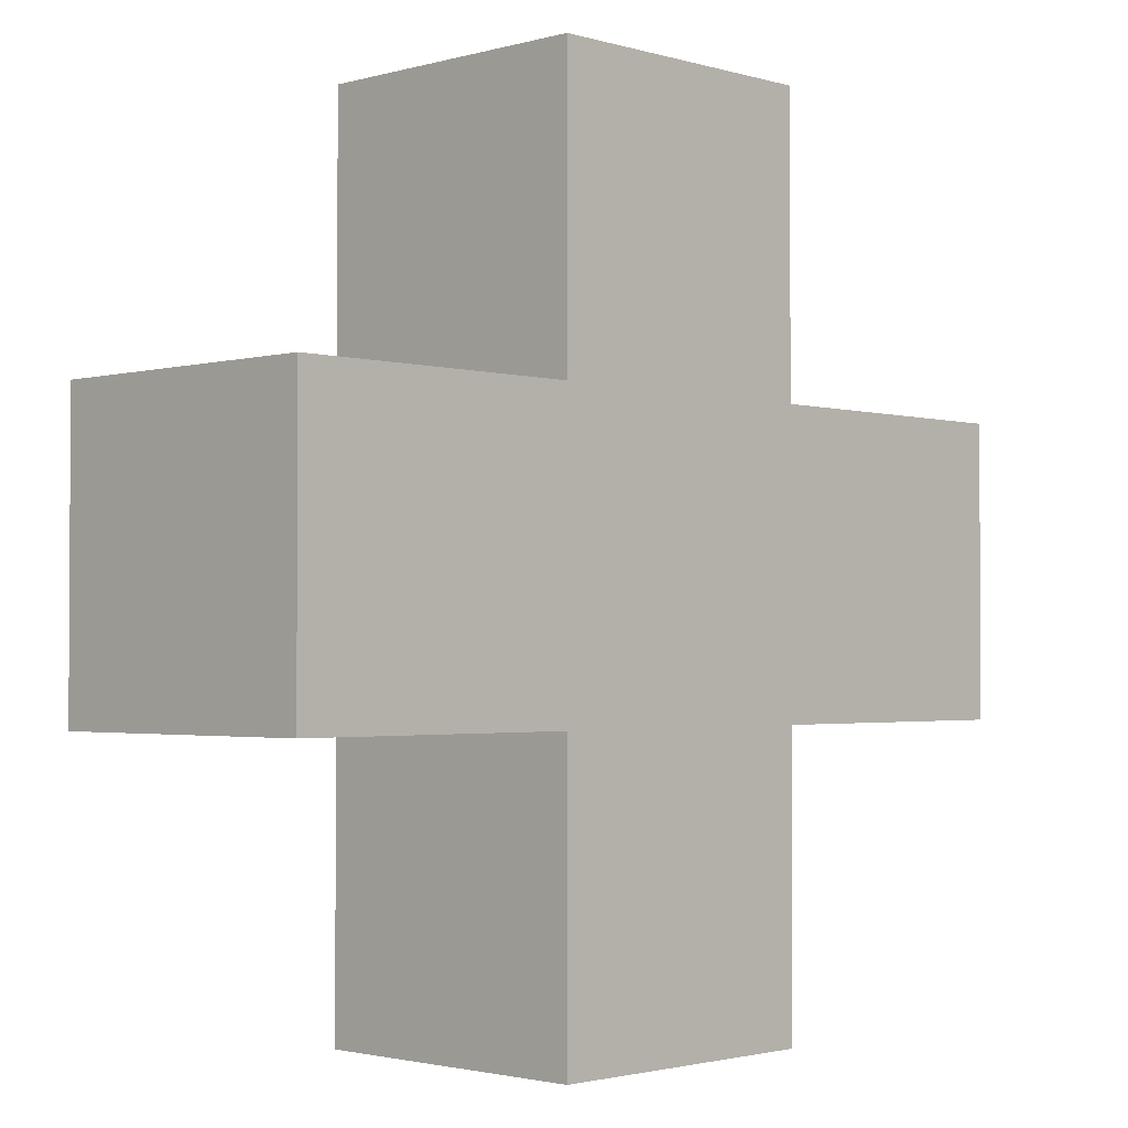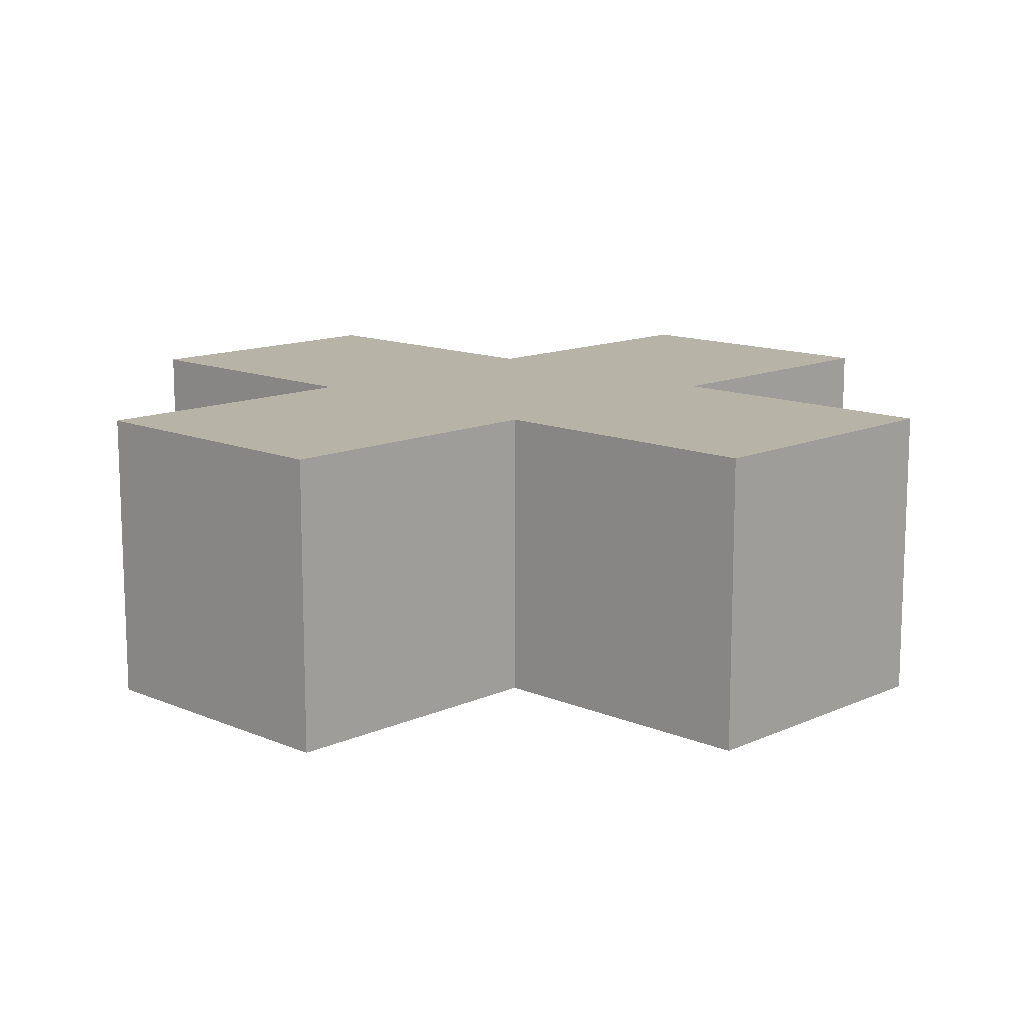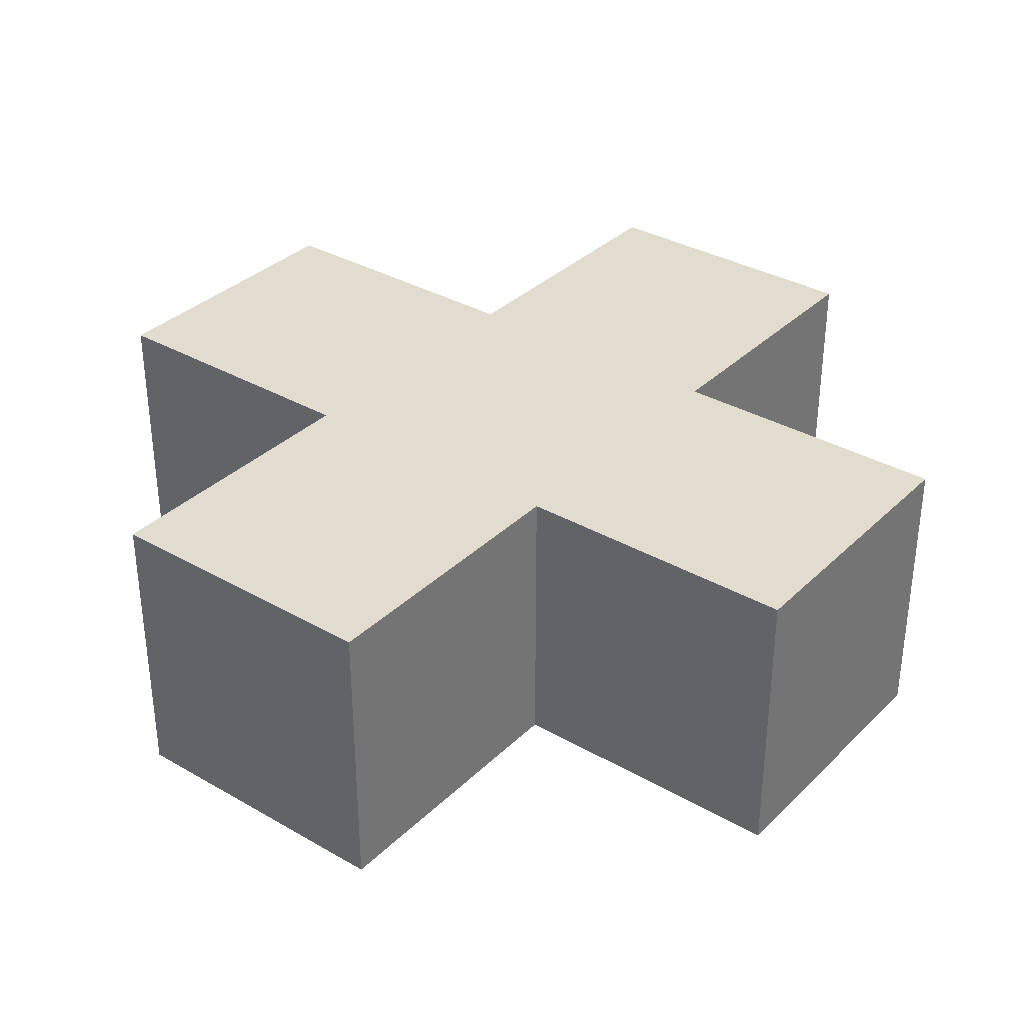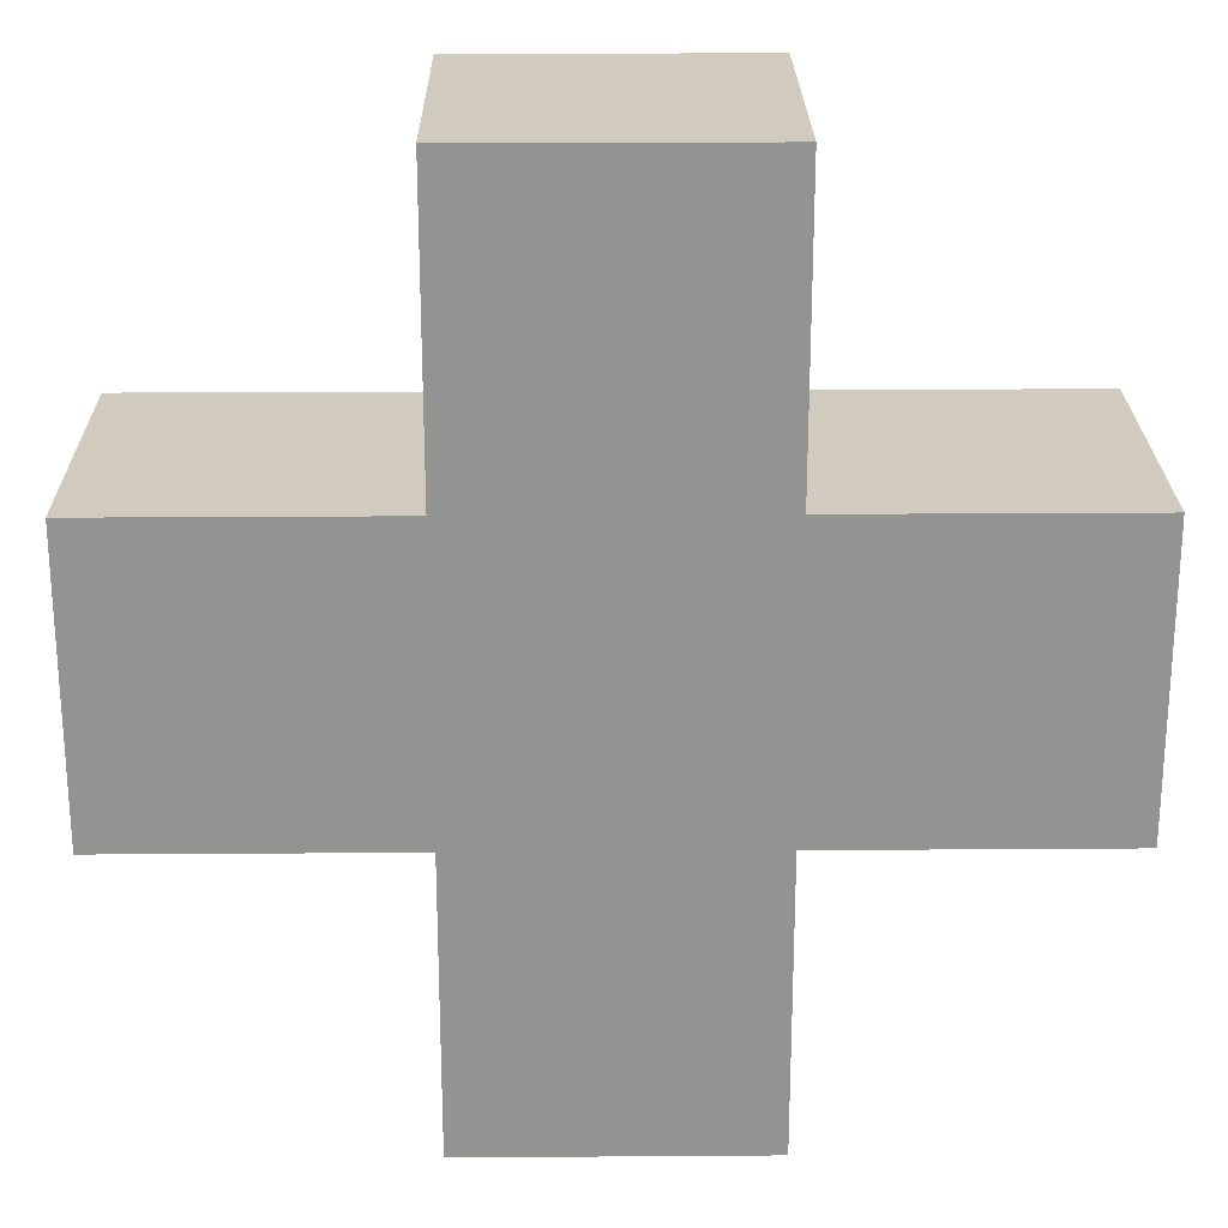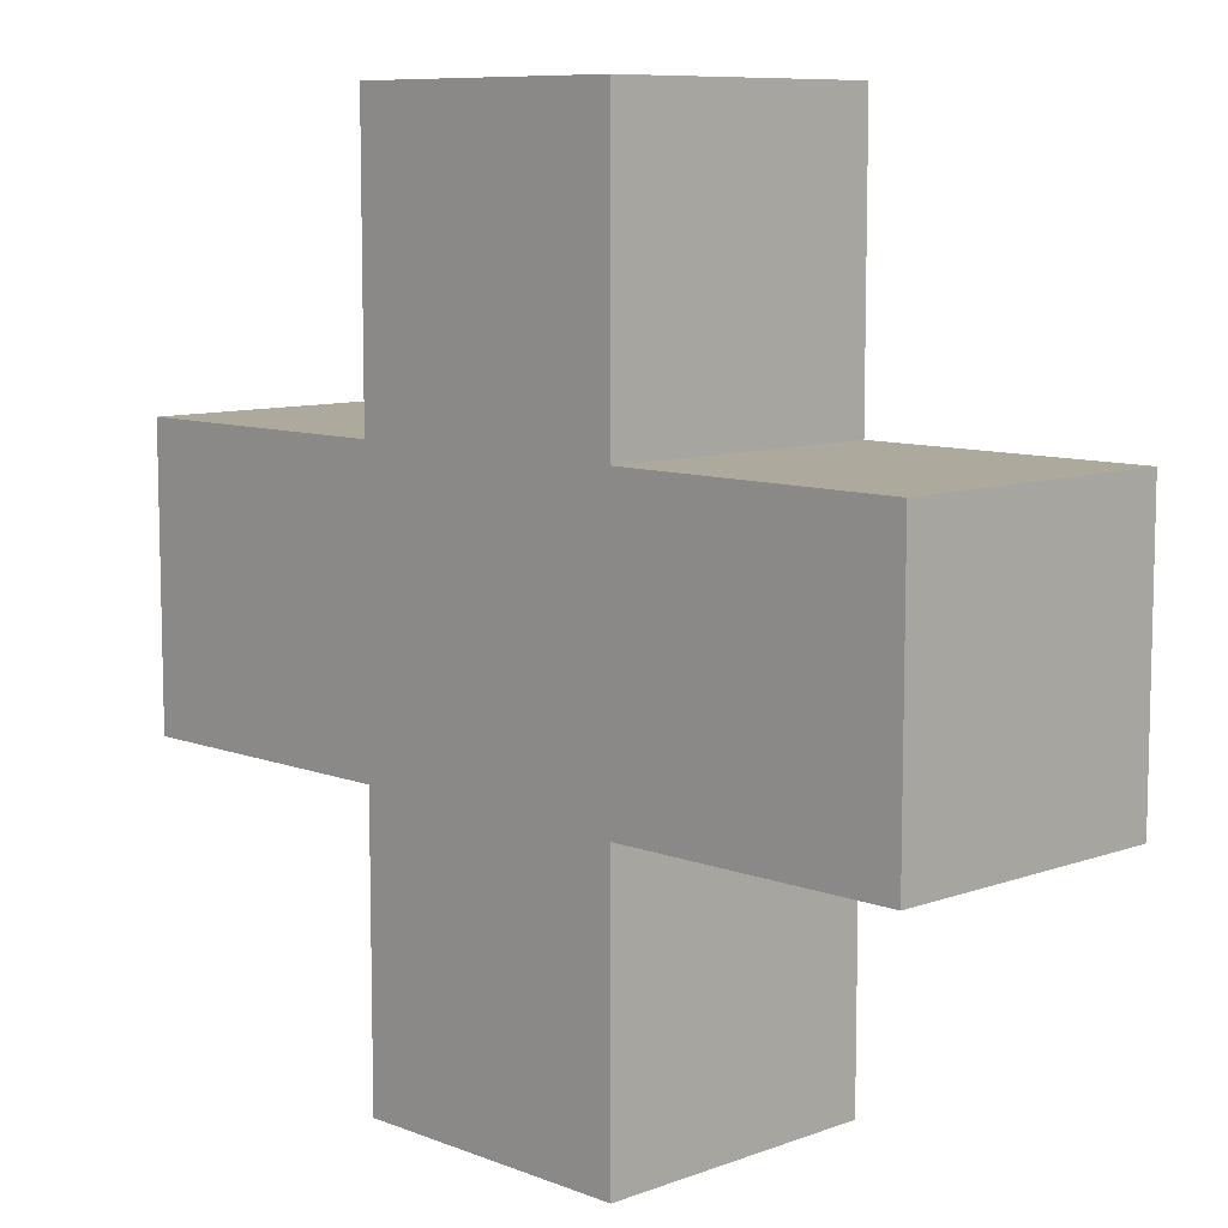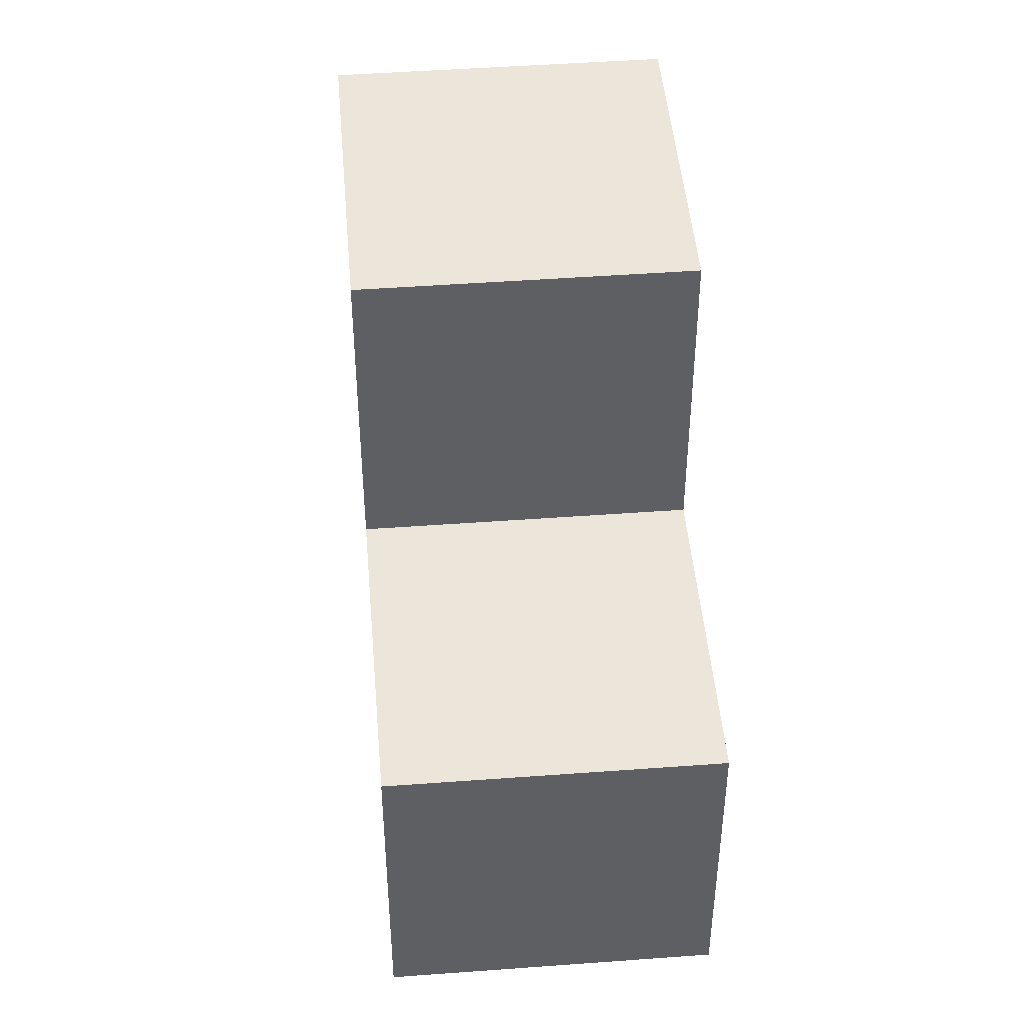
<metadata>
{"format":"obj","ext":"obj","renderer":"f3d","projection":"perspective","resolution":1024,"background":"white","views":[{"elev":-2.0,"azim":-45.7,"up":"+Y"},{"elev":12.9,"azim":-45.8,"up":"+Z"},{"elev":34.1,"azim":-142.1,"up":"+Z"},{"elev":23.4,"azim":179.3,"up":"+Y"},{"elev":8.9,"azim":-134.3,"up":"+Y"},{"elev":47.0,"azim":85.2,"up":"+Y"}]}
</metadata>
<code>
o Untitled
v -0.497 -0.166 0.165
v -0.497 -0.166 -0.167
v -0.497 0.166 0.165
v -0.497 0.166 -0.167
v -0.165 -0.498 0.165
v -0.165 -0.498 -0.167
v -0.165 -0.166 0.165
v -0.165 -0.166 -0.167
v -0.165 0.166 0.165
v -0.165 0.166 -0.167
v -0.165 0.498 0.165
v -0.165 0.498 -0.167
v 0.167 -0.498 0.165
v 0.167 -0.498 -0.167
v 0.167 -0.166 0.165
v 0.167 -0.166 -0.167
v 0.167 0.166 0.165
v 0.167 0.166 -0.167
v 0.167 0.498 0.165
v 0.167 0.498 -0.167
v 0.499 -0.166 0.165
v 0.499 -0.166 -0.167
v 0.499 0.166 0.165
v 0.499 0.166 -0.167
v -0.497 -0.166 0.165
v -0.497 0.166 0.165
v -0.165 -0.498 0.165
v -0.165 -0.166 0.165
v -0.165 0.166 0.165
v -0.165 0.498 0.165
v 0.167 -0.498 0.165
v 0.167 -0.166 0.165
v 0.167 0.166 0.165
v 0.167 0.498 0.165
v 0.499 -0.166 0.165
v 0.499 0.166 0.165
v -0.497 -0.166 -0.167
v -0.497 0.166 -0.167
v -0.165 -0.498 -0.167
v -0.165 -0.166 -0.167
v -0.165 0.166 -0.167
v -0.165 0.498 -0.167
v 0.167 -0.498 -0.167
v 0.167 -0.166 -0.167
v 0.167 0.166 -0.167
v 0.167 0.498 -0.167
v 0.499 -0.166 -0.167
v 0.499 0.166 -0.167
v -0.165 -0.498 0.165
v 0.167 -0.498 0.165
v -0.165 -0.498 -0.167
v 0.167 -0.498 -0.167
v -0.497 -0.166 0.165
v -0.165 -0.166 0.165
v 0.167 -0.166 0.165
v 0.499 -0.166 0.165
v -0.497 -0.166 -0.167
v -0.165 -0.166 -0.167
v 0.167 -0.166 -0.167
v 0.499 -0.166 -0.167
v -0.497 0.166 0.165
v -0.165 0.166 0.165
v 0.167 0.166 0.165
v 0.499 0.166 0.165
v -0.497 0.166 -0.167
v -0.165 0.166 -0.167
v 0.167 0.166 -0.167
v 0.499 0.166 -0.167
v -0.165 0.498 0.165
v 0.167 0.498 0.165
v -0.165 0.498 -0.167
v 0.167 0.498 -0.167
f 3 2 1
f 4 2 3
f 7 6 5
f 8 6 7
f 11 10 9
f 12 10 11
f 13 14 15
f 15 14 16
f 17 18 19
f 19 18 20
f 21 22 23
f 23 22 24
f 28 26 25
f 29 26 28
f 31 28 27
f 31 30 29
f 31 29 28
f 32 30 31
f 33 30 32
f 34 30 33
f 35 33 32
f 36 33 35
f 37 38 40
f 40 38 41
f 39 40 43
f 41 42 43
f 40 41 43
f 43 42 44
f 44 42 45
f 45 42 46
f 44 45 47
f 47 45 48
f 51 50 49
f 52 50 51
f 57 54 53
f 58 54 57
f 59 56 55
f 60 56 59
f 61 62 65
f 65 62 66
f 63 64 67
f 67 64 68
f 69 70 71
f 71 70 72

</code>
